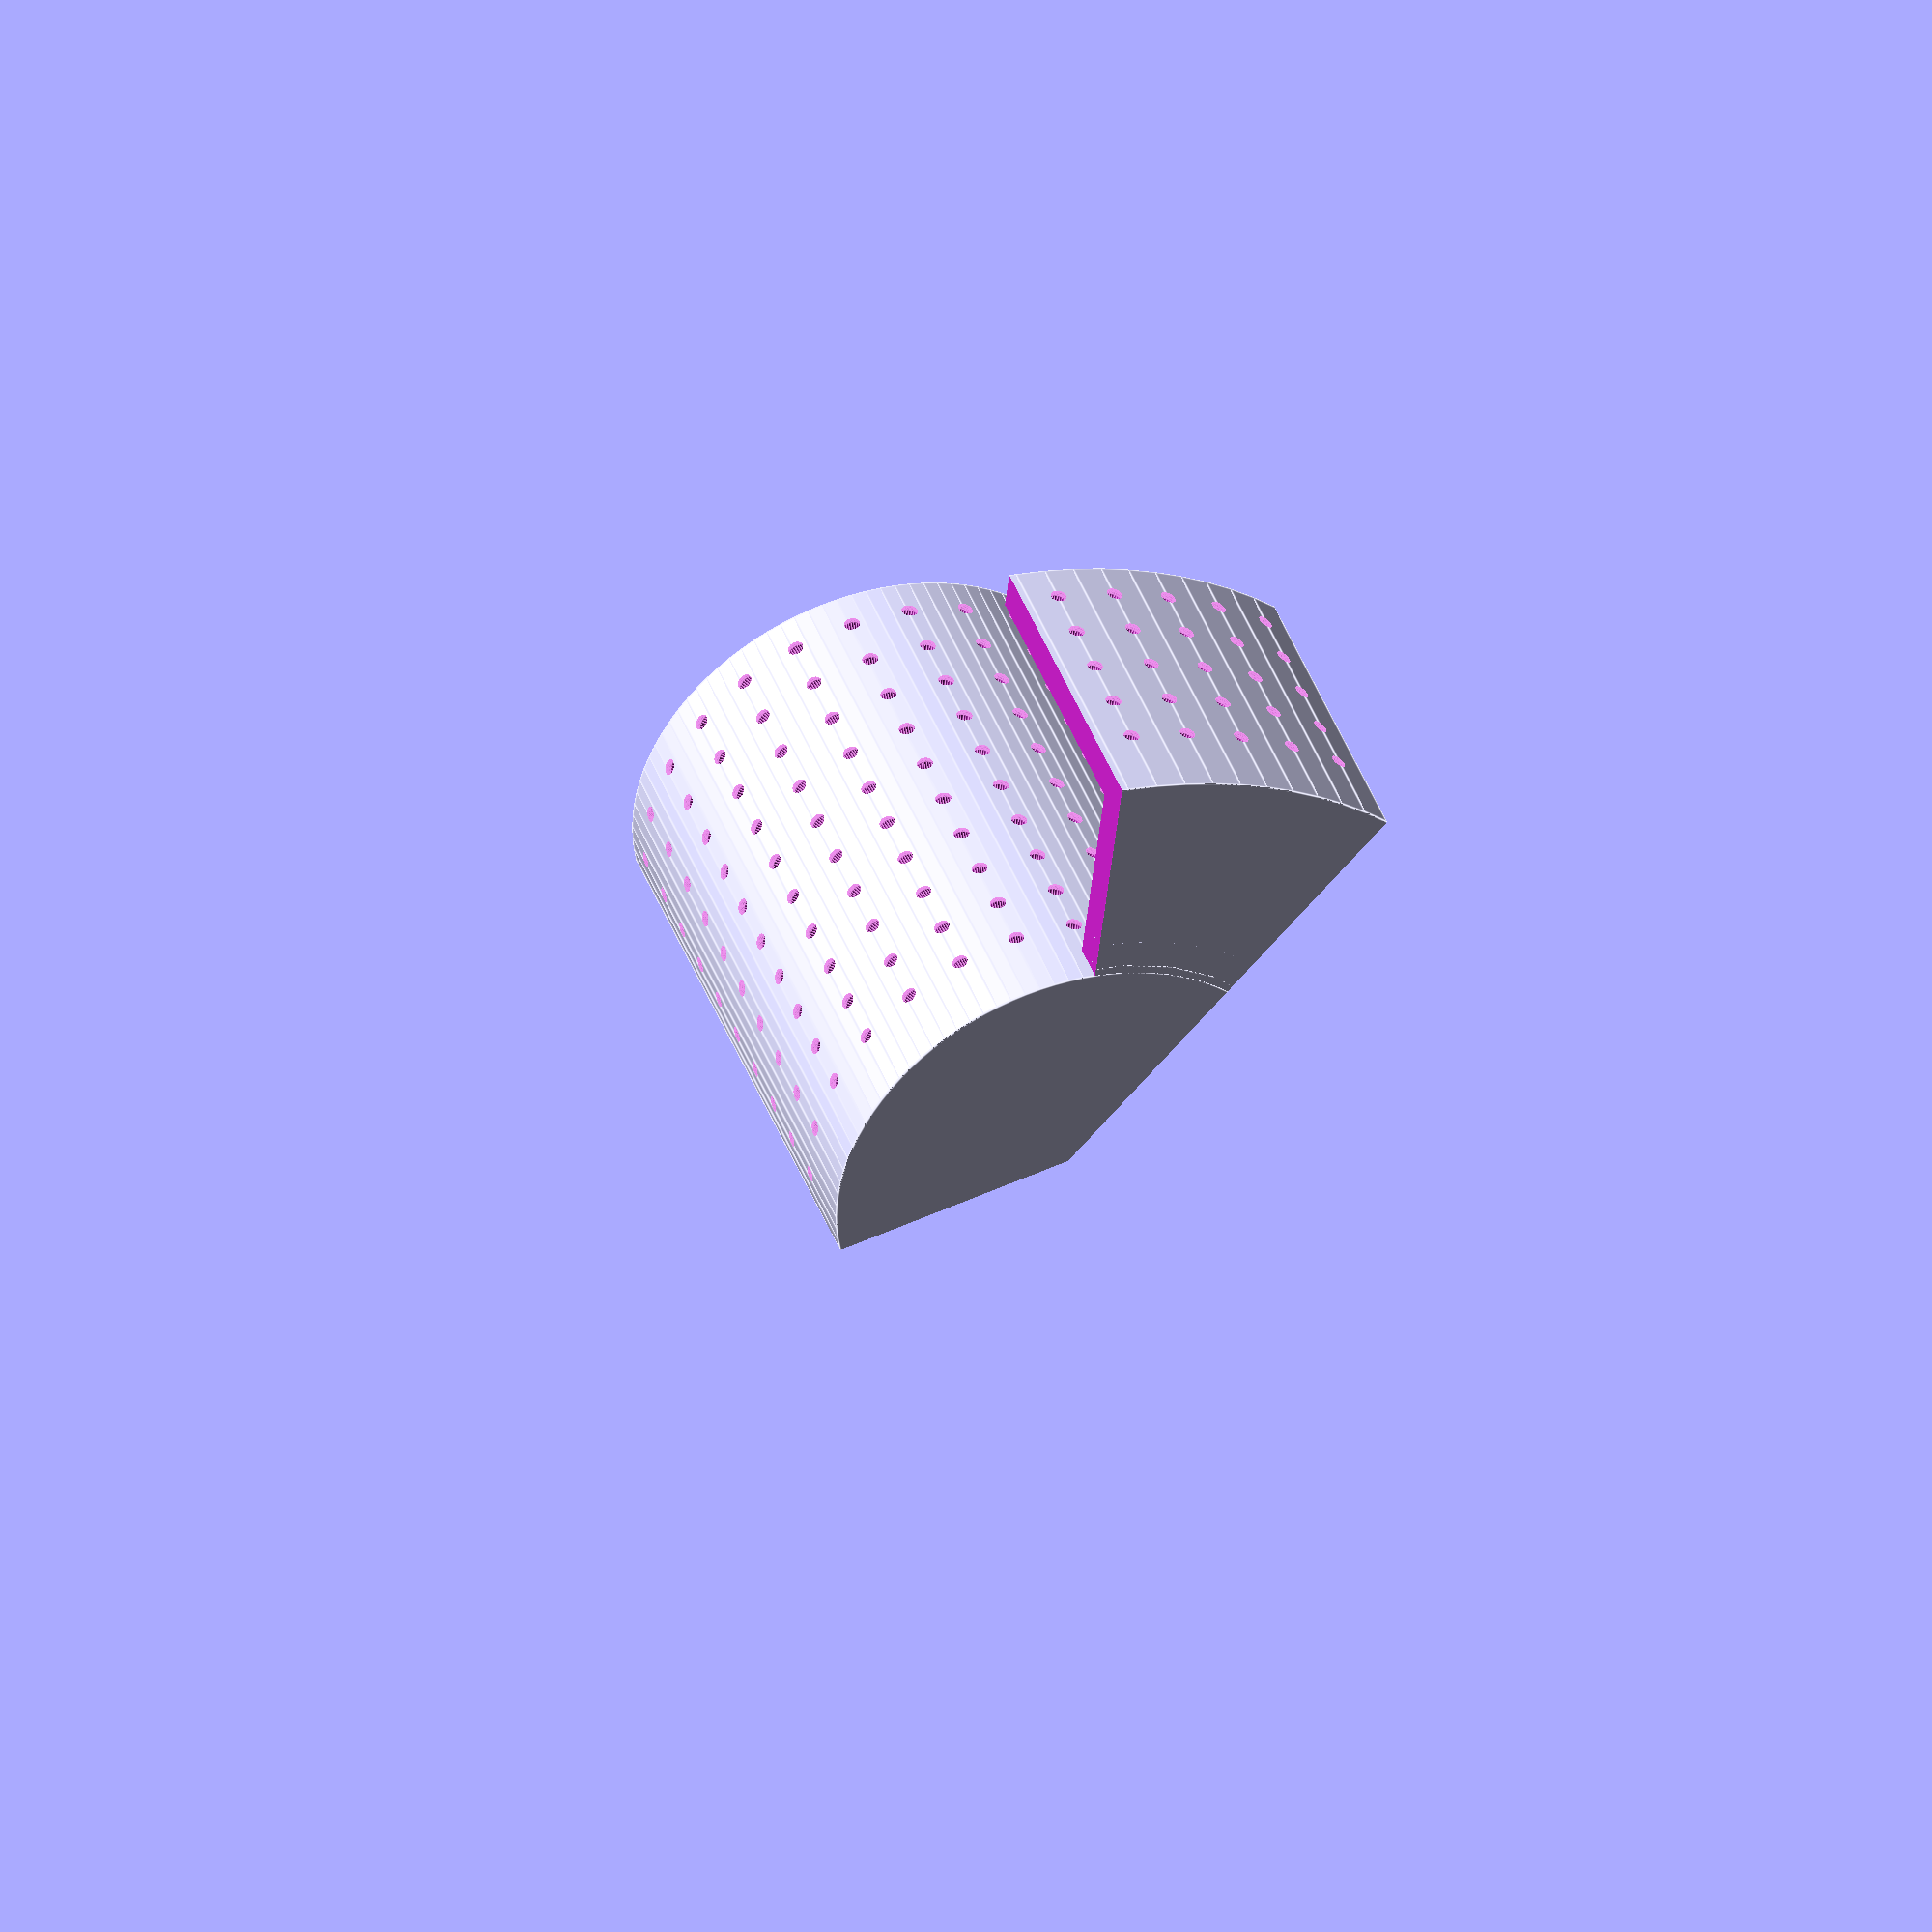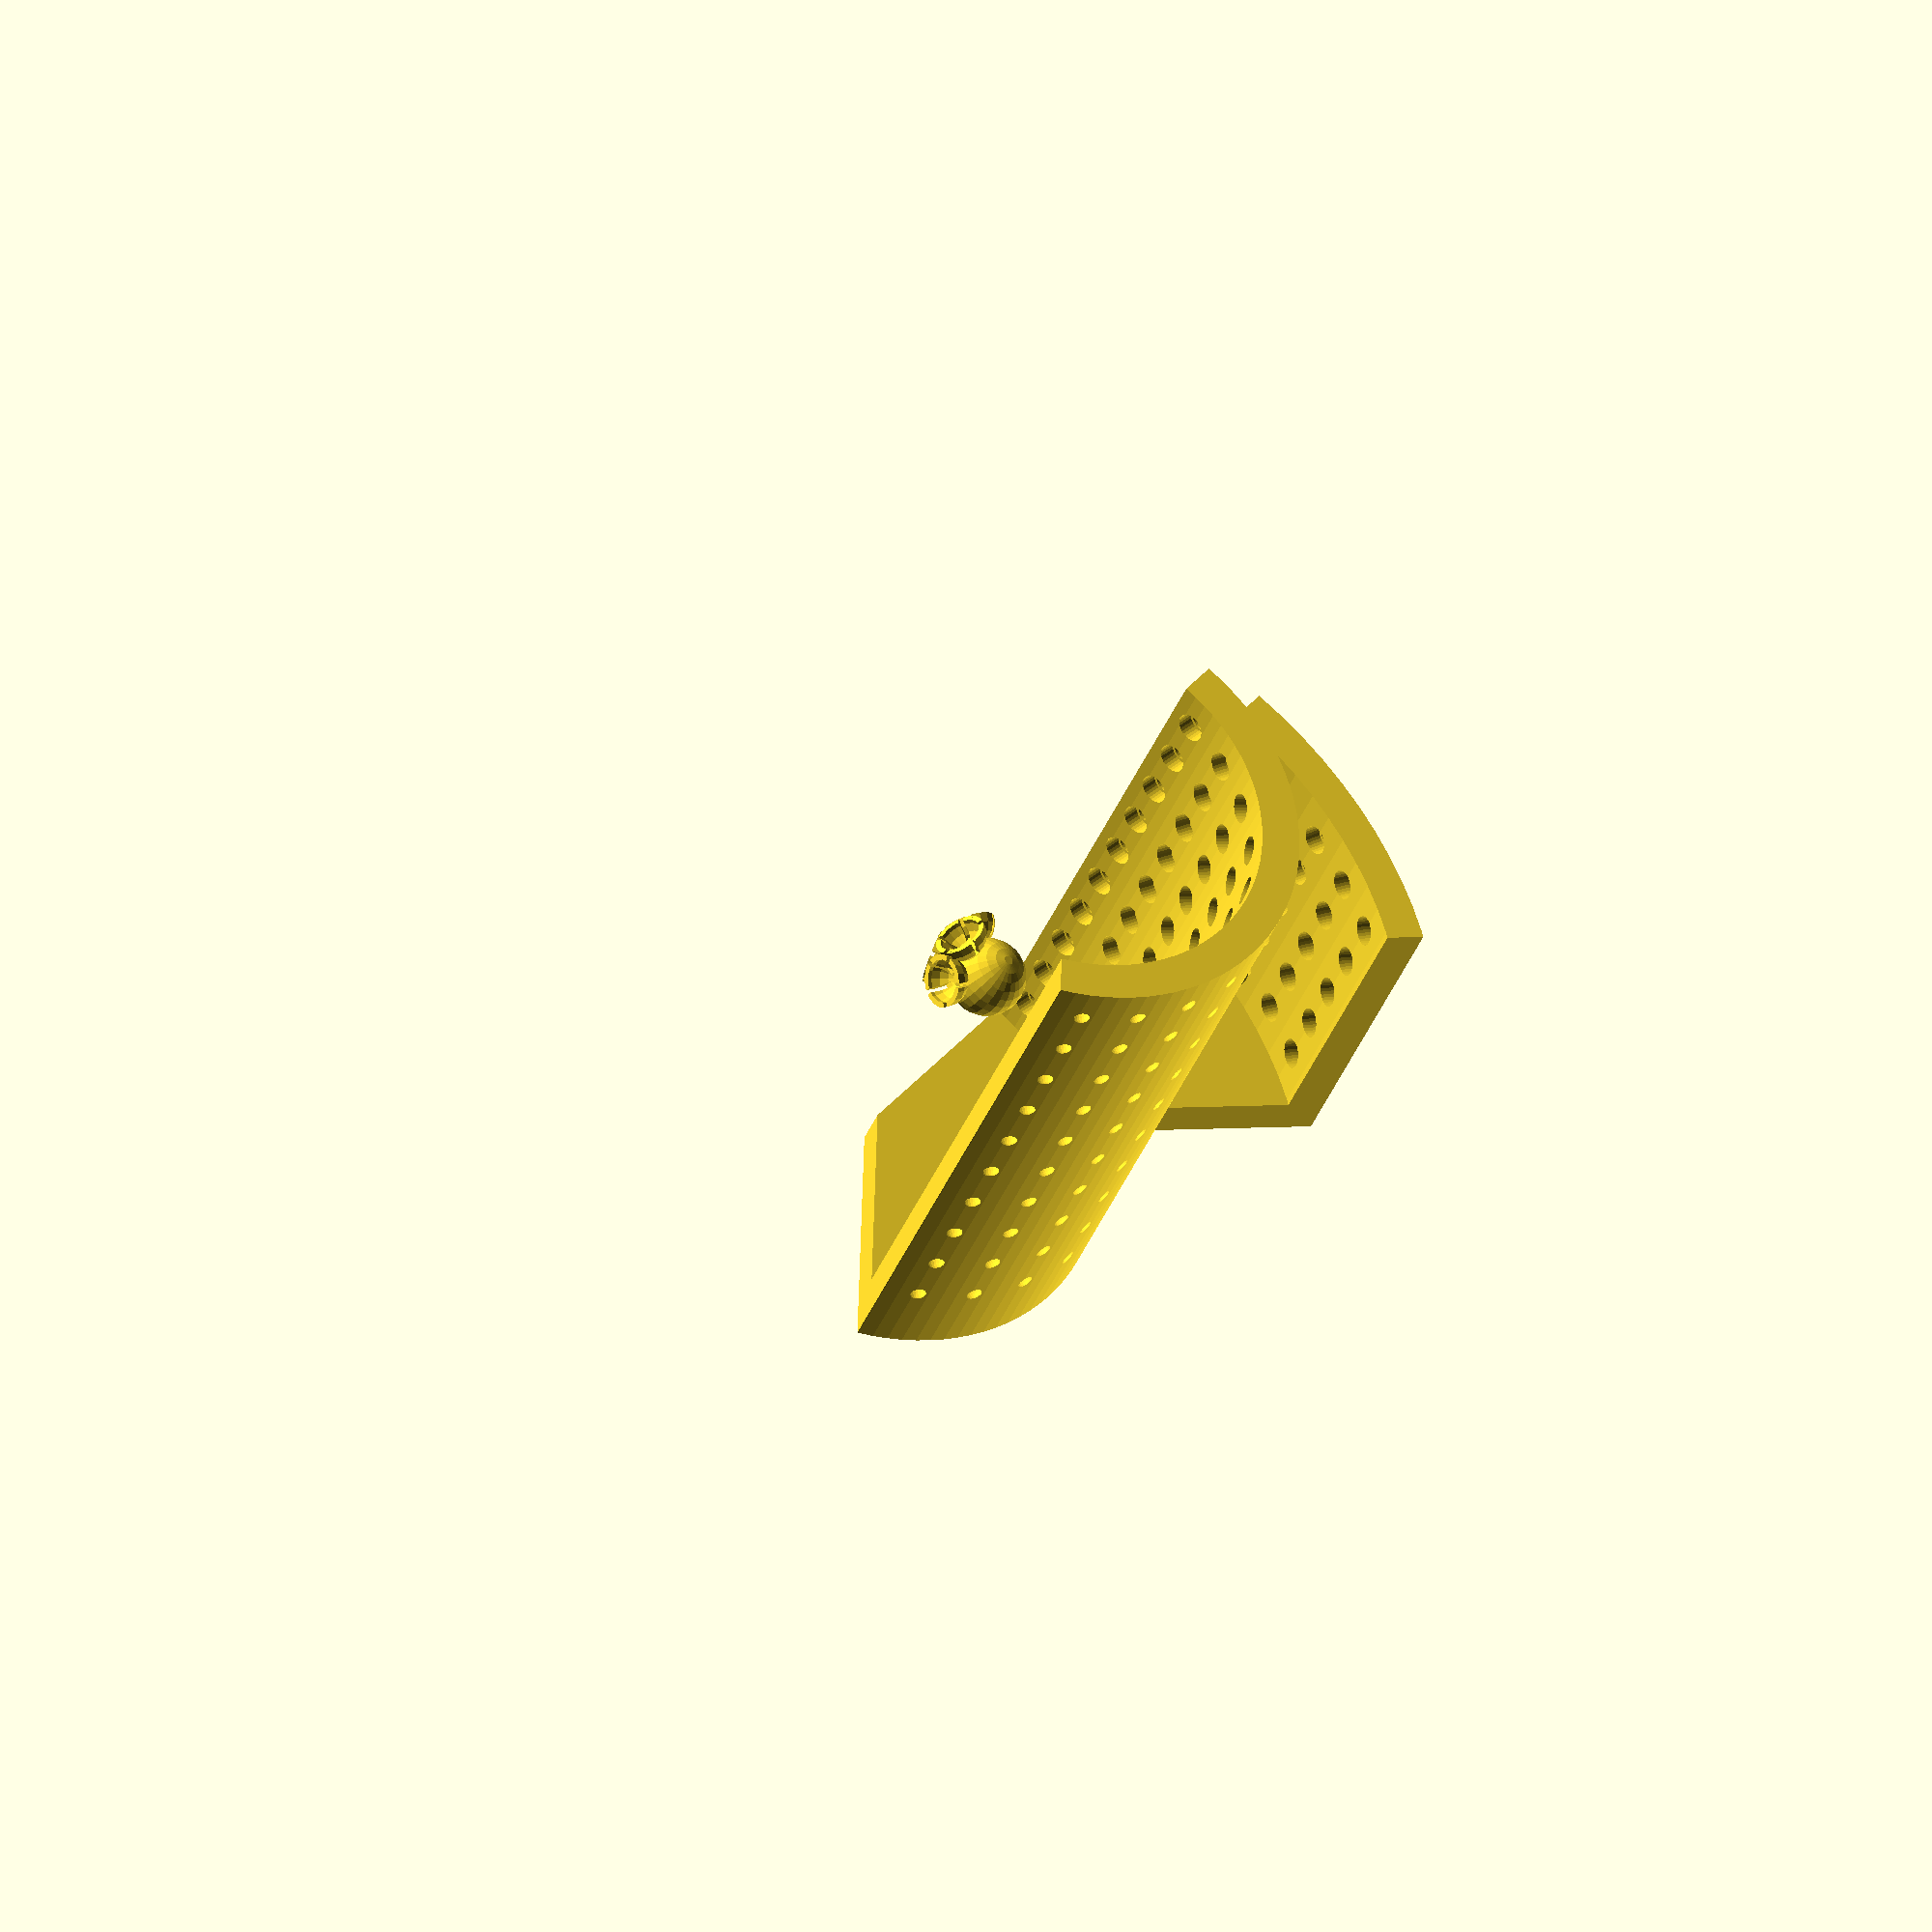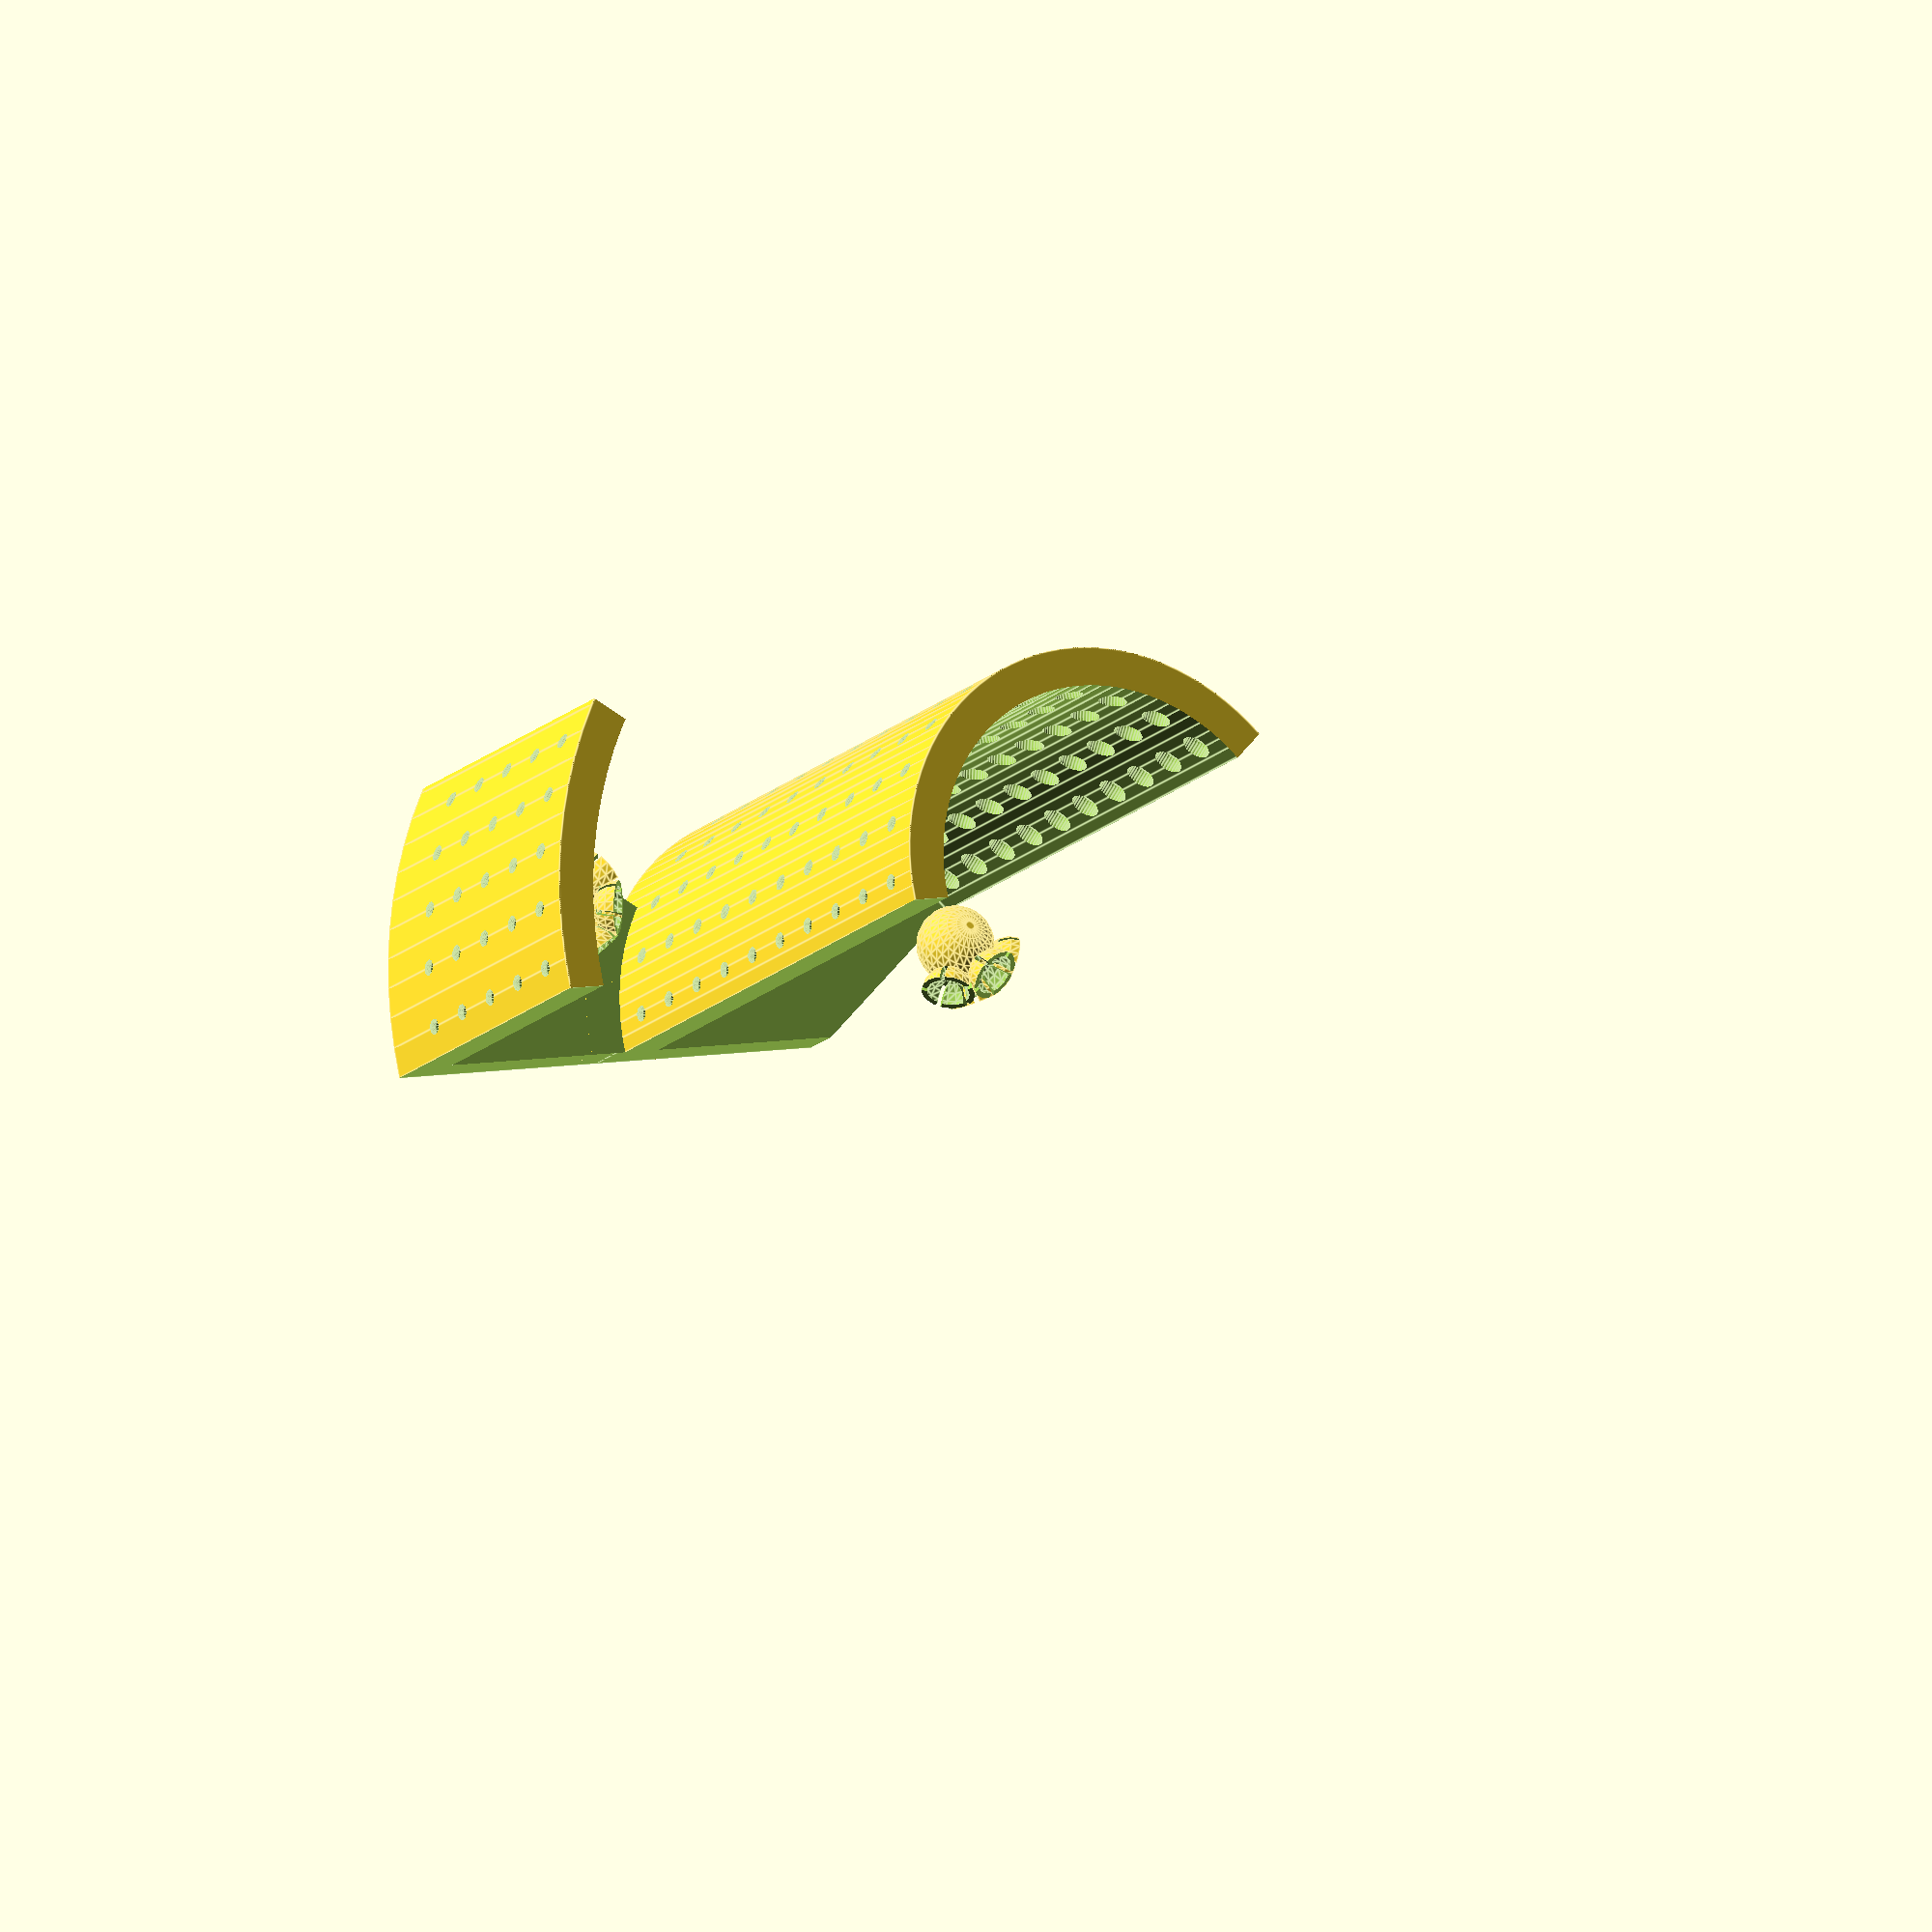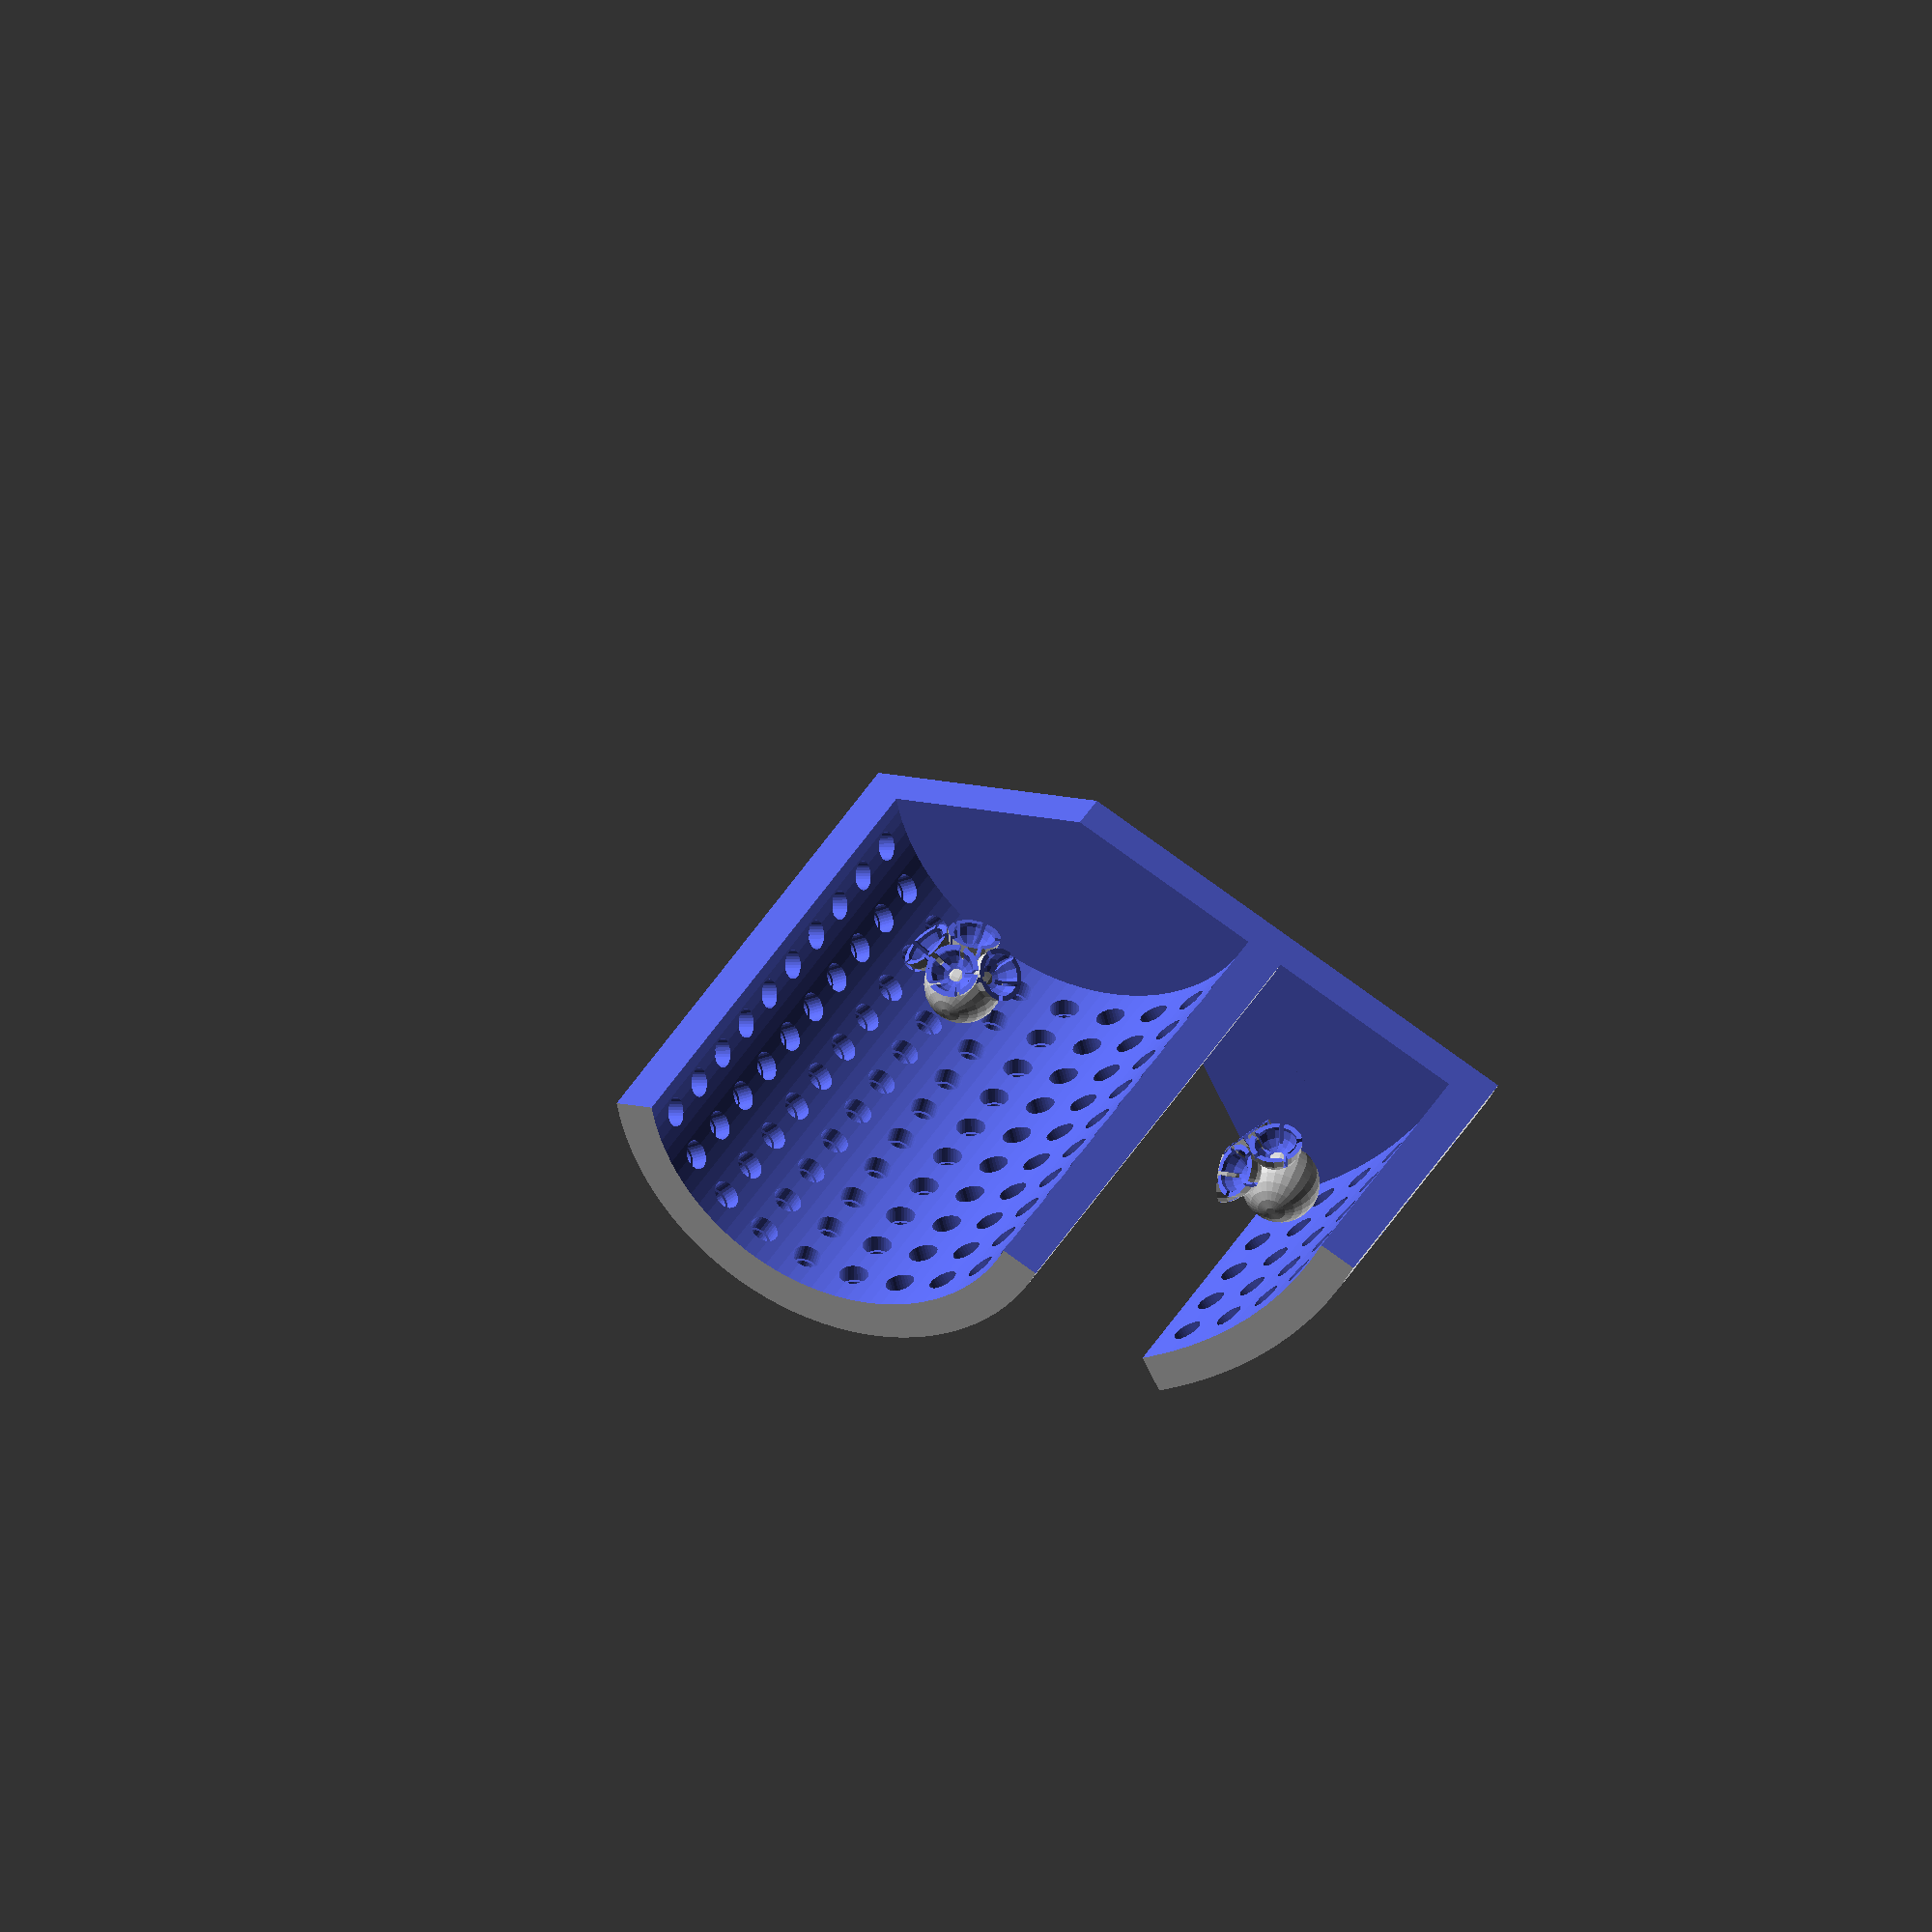
<openscad>
include<MCAD/regular_shapes.scad>;

SINGLE_LED_DIAMETER = 6.0;
LIGHT_SOURCE_RADIUS = 4.85 / 2;
SINGLE_LED_RADIUS = SINGLE_LED_DIAMETER/2;
SINGLE_LED_HEIGHT = 8.60;
DISTANCE_BETWEEN_LEDS = 5;
LED_SPACING = SINGLE_LED_DIAMETER + DISTANCE_BETWEEN_LEDS;
WALL_THICKNESS = 8;
LED_ARC_LENGTH = SINGLE_LED_DIAMETER + DISTANCE_BETWEEN_LEDS/2 + WALL_THICKNESS/2;
JOINT_SPACING = 0.5; // some space between them?
JOINT_THICKNESS = 1; // thickness of the arms
JOINT_ARMS = 5; // how many arms do you want?
ARM_WIDTH = 1; // actually: how much is removed from the arms Larger values will remove more
JOINT_SIZE = 8;

module ball(size)
{
	sphere(r=size);
	translate([0,0,-size]) cylinder(r1=8,r2=6,h=3);
	translate([0,0,-size-3]) cylinder(r=8,h=3);
}



module joint(size){
    difference()    {
        sphere(r=size+JOINT_SPACING+JOINT_THICKNESS);
        sphere(r=size+JOINT_SPACING);
        translate([0,0,-size-3]) cube([size+JOINT_SPACING+JOINT_THICKNESS+25,size+JOINT_SPACING+JOINT_THICKNESS+25,14],center=true);
        for(i=[0:JOINT_ARMS])
        {
            rotate([0,0,360/JOINT_ARMS*i]) translate([-ARM_WIDTH/2,0, -size/2-4])
                cube([ARM_WIDTH,size+JOINT_SPACING+JOINT_THICKNESS+20,size+6]);
        }
    }
        //translate([0,0,size-2]) cylinder(r2=8,r1=8,h=5);
}

module buildLED(radius, rotation){
    rotational_axis = [0,90,0];
    
    //echo("build LED");
    //echo(rotation);
    counter_angle = getAngle(radius, SINGLE_LED_RADIUS + DISTANCE_BETWEEN_LEDS/2);
    //echo(counter_angle);
    rotate([0,0,-rotation+89.5-counter_angle])translate([radius-WALL_THICKNESS,0,0])rotate(rotational_axis) {
        union(){
            translate([0,0,-.5])cylinder(h=WALL_THICKNESS/2, r=SINGLE_LED_RADIUS, $fn=30);
            cylinder(h=SINGLE_LED_HEIGHT-LIGHT_SOURCE_RADIUS, r=LIGHT_SOURCE_RADIUS, $fn=30);
            translate([0, 0,SINGLE_LED_HEIGHT-LIGHT_SOURCE_RADIUS]) sphere(d=LIGHT_SOURCE_RADIUS*2, $fn=30);
        }
    } 
}

module generateLEDMatrix(LED_number, radius, floor_allowance){
    rows = sqrt(LED_number);
    z_mod = floor_allowance ? WALL_THICKNESS : 0;

    for(x = [0:rows-1]){
        translate([0,0,x*LED_SPACING+z_mod])union(){
            angle = getAngle(radius, LED_ARC_LENGTH);
            //echo(angle);
            for(y = [0: rows-1]){
                buildLED(radius, y*angle);
            }
        }
    }
}

function getAngle(radius, arc_length)= ((arc_length) / radius) * (180/PI);

module wedge(h,r,a)
{
	th=(a%360)/2;
	difference()
	{
		cylinder(h=h,r=r,center=true);
		if(th<90)
		{
			for(n=[-1,1])rotate(-th*n)translate([(r+0.5)*n,0,0])
				cube(size=[r*2+1,r*2+1,h+1],center=true);
		}
		else
		{
			intersection()
			{
				rotate(-th)translate([(r+0.5),(r+0.5),0])
					cube(size=[r*2+1,r*2+1,h+1],center=true);
				rotate(th)translate([-(r+0.5),(r+0.5),0])
					cube(size=[r*2+1,r*2+1,h+1],center=true);
			}
		}
	}
}

module build_connector(height, ){}

module ball_connector(height){
     difference(){
         sphere(height/8);
         sphere(height/8-0.5);
         translate([0,-height/5,0])cube(height/4, true);
     }
}

module dummy_ball(height){
    sphere(height/8);
}

module generate_connector_grouping(){
    rotate([-15,0,0])union(){
        sphere(JOINT_SIZE);
        rotate([-65,0,0])translate([0,0,-JOINT_SIZE*1.5])joint(JOINT_SIZE/2);
        rotate([-115,0,0])translate([0,0,-JOINT_SIZE*1.5])joint(JOINT_SIZE/2);
        rotate([-90,0,45])translate([0,0,-JOINT_SIZE*1.5])joint(JOINT_SIZE/2);
        rotate([-90,0,-45])translate([0,0,-JOINT_SIZE*1.5])joint(JOINT_SIZE/2);
    }    
}

module cross_cut_squares(height, backing_radius){
    union(){
        for(i = [0 : 90 : 270]){
            rotate_about_pt(0,i,0,[0,0,height/2])translate([0,-height/4,-WALL_THICKNESS])rotate([0,45, 0])scale([1,2,1])cube(height/sqrt(2),true);
        }
    }
}

module rotate_about_pt(x, y, z, pt) {
    translate(pt)
        rotate([x, y, z])
            translate(-pt)
                children();   
}

module build_panel_backing(radius, height, panel_angle){
    backing_radius = sin(panel_angle/2)*radius;
    midline_length = cos(panel_angle/2)*radius;
    elipse_width = (radius - height > 0) ? height/4 : radius/4;
    rotate([0,0,-panel_angle/2])translate([0, radius-(radius-midline_length),0])union(){
        difference(){
            translate([0,0,height/2])oval_tube(height, backing_radius, elipse_width, WALL_THICKNESS, center = true);
            translate([0, (height+5)/2, height/2-1])cube(height+5, center = true);
            cross_cut_squares(height, backing_radius);  
        }
        translate([0,-elipse_width+JOINT_SIZE/4, height/2])generate_connector_grouping();
    }
}

function calculate_panel_height(matrix_size, bottom)=(
    bottom ? sqrt(matrix_size)* LED_SPACING+DISTANCE_BETWEEN_LEDS + WALL_THICKNESS 
    : sqrt(matrix_size)* LED_SPACING+DISTANCE_BETWEEN_LEDS
);

module generate_panel_blank(panel_height,radius, total_angle, bottom){
    union(){
        intersection(){
            translate([0,0,panel_height/2])rotate([0,0,-total_angle/2])wedge(panel_height, radius+2, total_angle);
            difference(){
                cylinder(h=panel_height, r=radius, $fn=100);
                if(bottom){
                    translate([0,0,WALL_THICKNESS])cylinder(h=panel_height, r=radius-WALL_THICKNESS, $fn=100);
                }
                else{
                    translate([0,0,-1])cylinder(h=panel_height+WALL_THICKNESS, r=radius-WALL_THICKNESS, $fn=100);
                }
                if (radius - panel_height > 0){
                    translate([0,0,-1])cylinder(h=panel_height + WALL_THICKNESS*2, r=radius - panel_height, $fn=100);
                }
            }
        }
    }
}

module singlePanel(matrix_size, radius, bottom){
    panel_height = calculate_panel_height(matrix_size, bottom);
    //echo(panel_height);
    //echo(panel_height);
    total_angle = getAngle(radius, LED_ARC_LENGTH) * sqrt(matrix_size)+1;
    //echo(total_angle);
    intersection(){
        translate([0,0,-1])cylinder(panel_height+2, r=radius+WALL_THICKNESS, $fn=100);
        difference(){
            union(){
                generate_panel_blank(panel_height,radius, total_angle, bottom);
                build_panel_backing(radius, panel_height, total_angle); 
            }
            translate([0,0,DISTANCE_BETWEEN_LEDS+SINGLE_LED_RADIUS])generateLEDMatrix(matrix_size, radius, bottom);
        }
    }
}
    
singlePanel(25,100, true);
singlePanel(100,50, true);
//rotate([0,0,44])singlePanel(25,50, true);
//translate([0,0,38])singlePanel(25,50, false);
//translate([0,0,38])rotate([0,0,44])singlePanel(25,50, false);
//translate([30,-100,0])singlePanel(25,100);

//rotate([90,0,0])buildLED(0,0);
</openscad>
<views>
elev=136.9 azim=136.5 roll=19.7 proj=o view=edges
elev=36.9 azim=37.5 roll=340.4 proj=o view=solid
elev=18.3 azim=256.7 roll=329.2 proj=o view=edges
elev=322.8 azim=115.4 roll=25.6 proj=o view=solid
</views>
